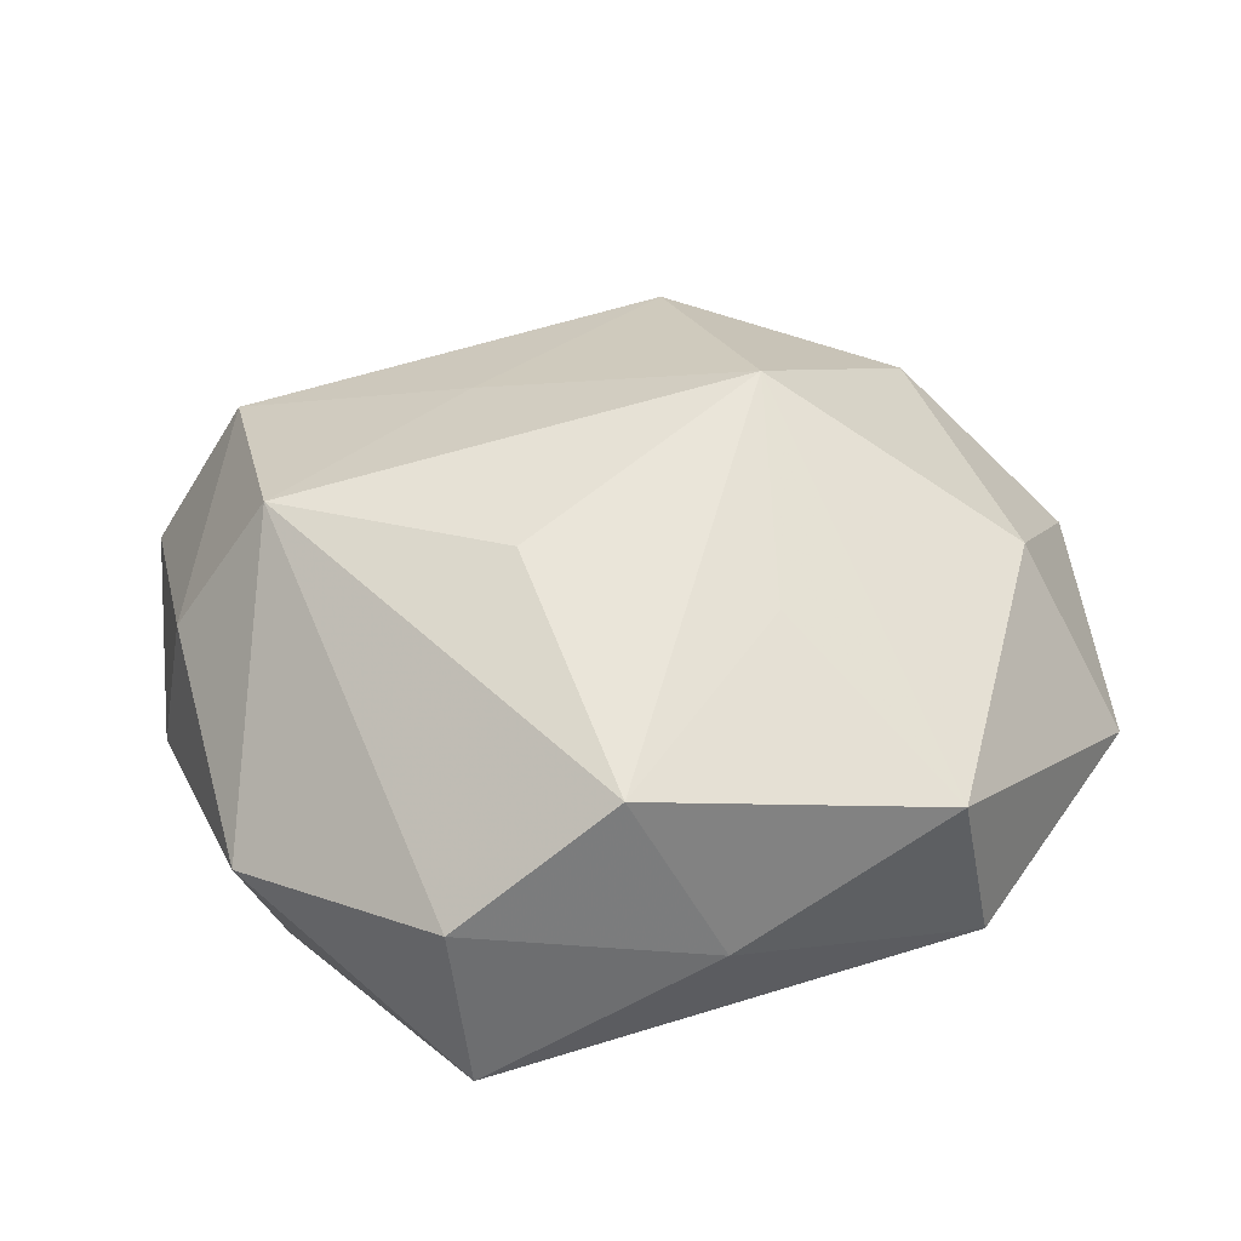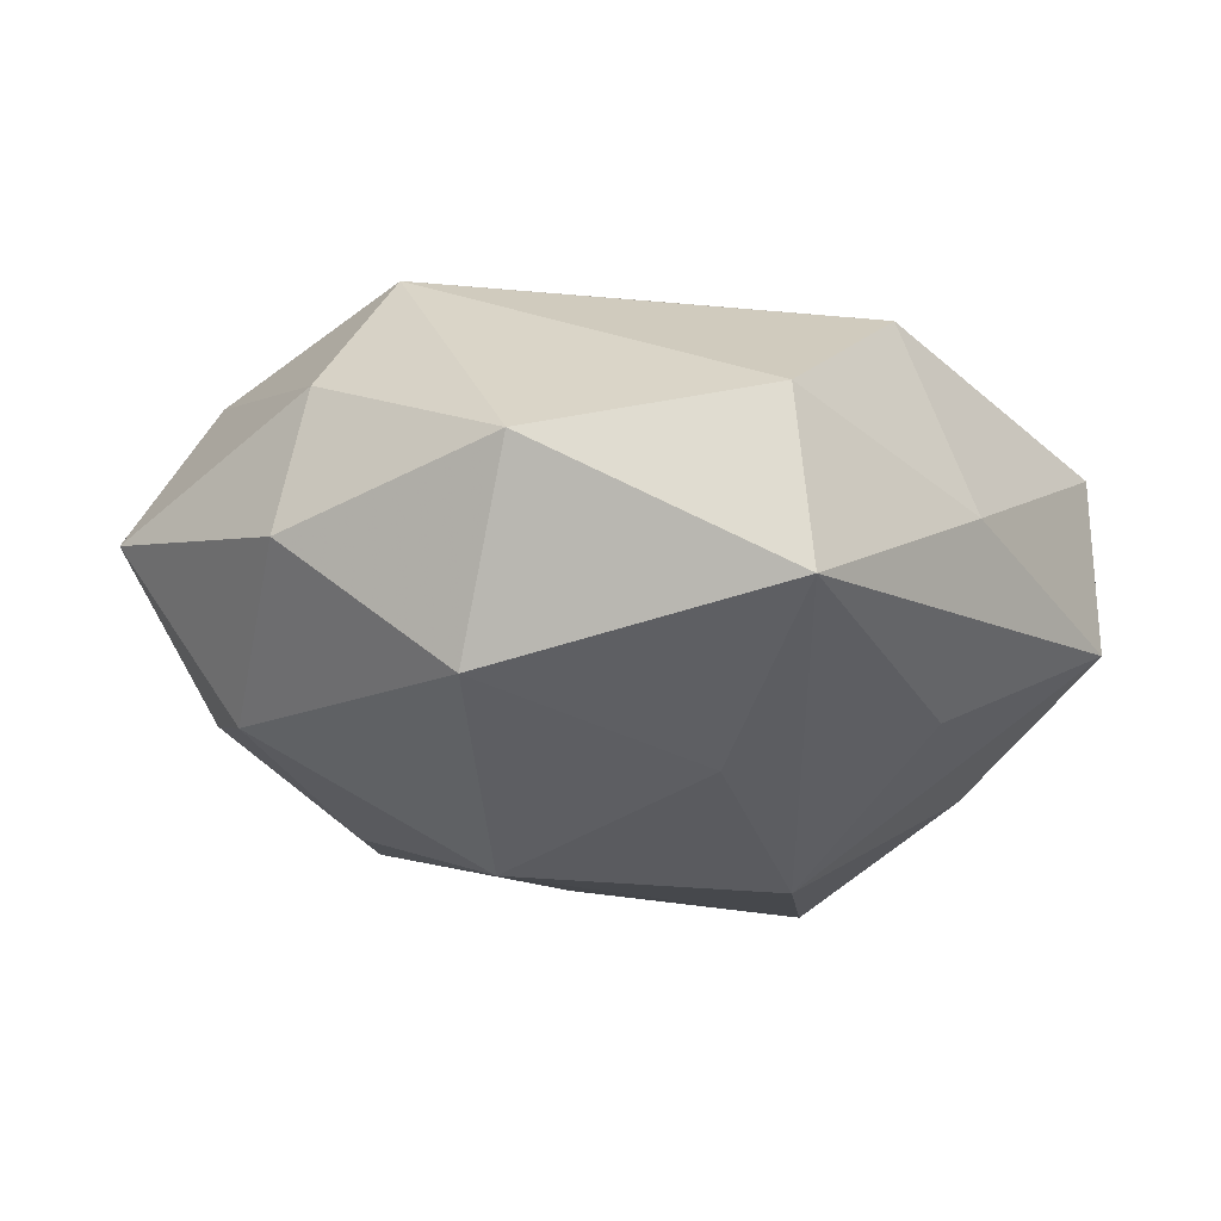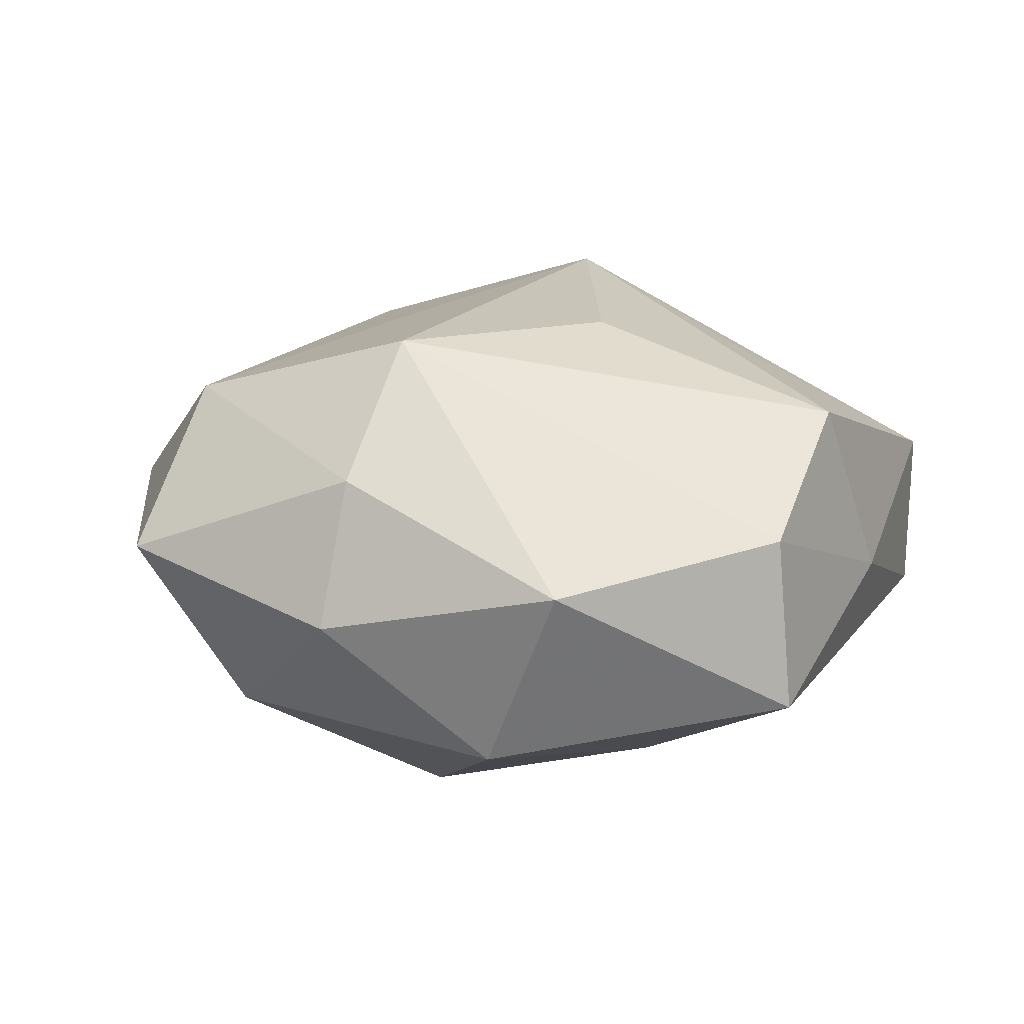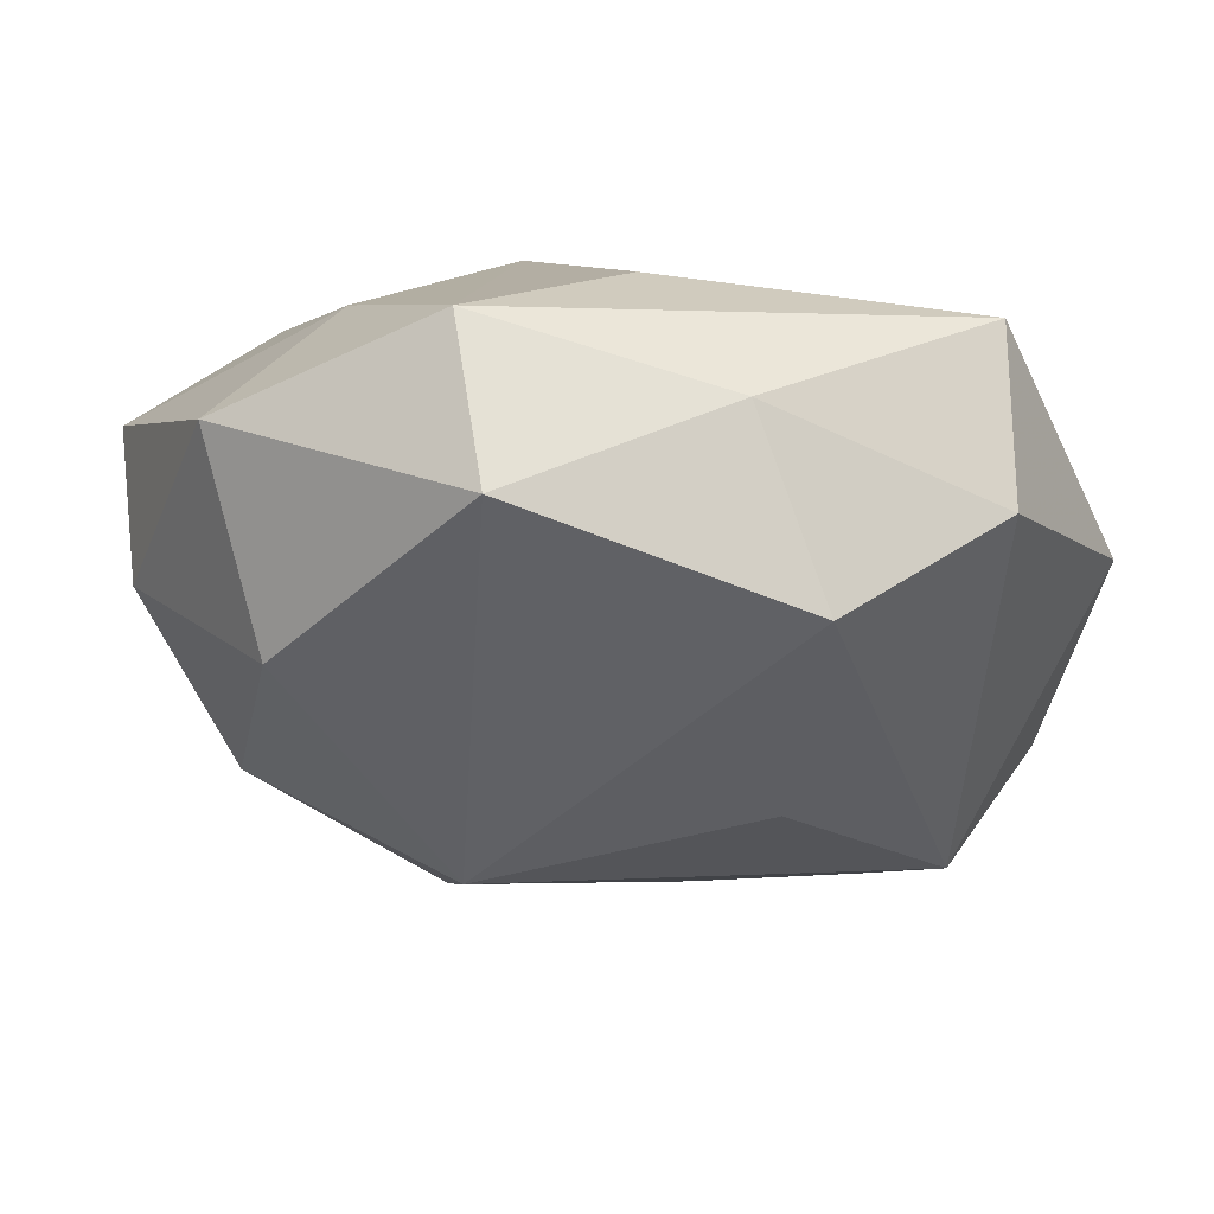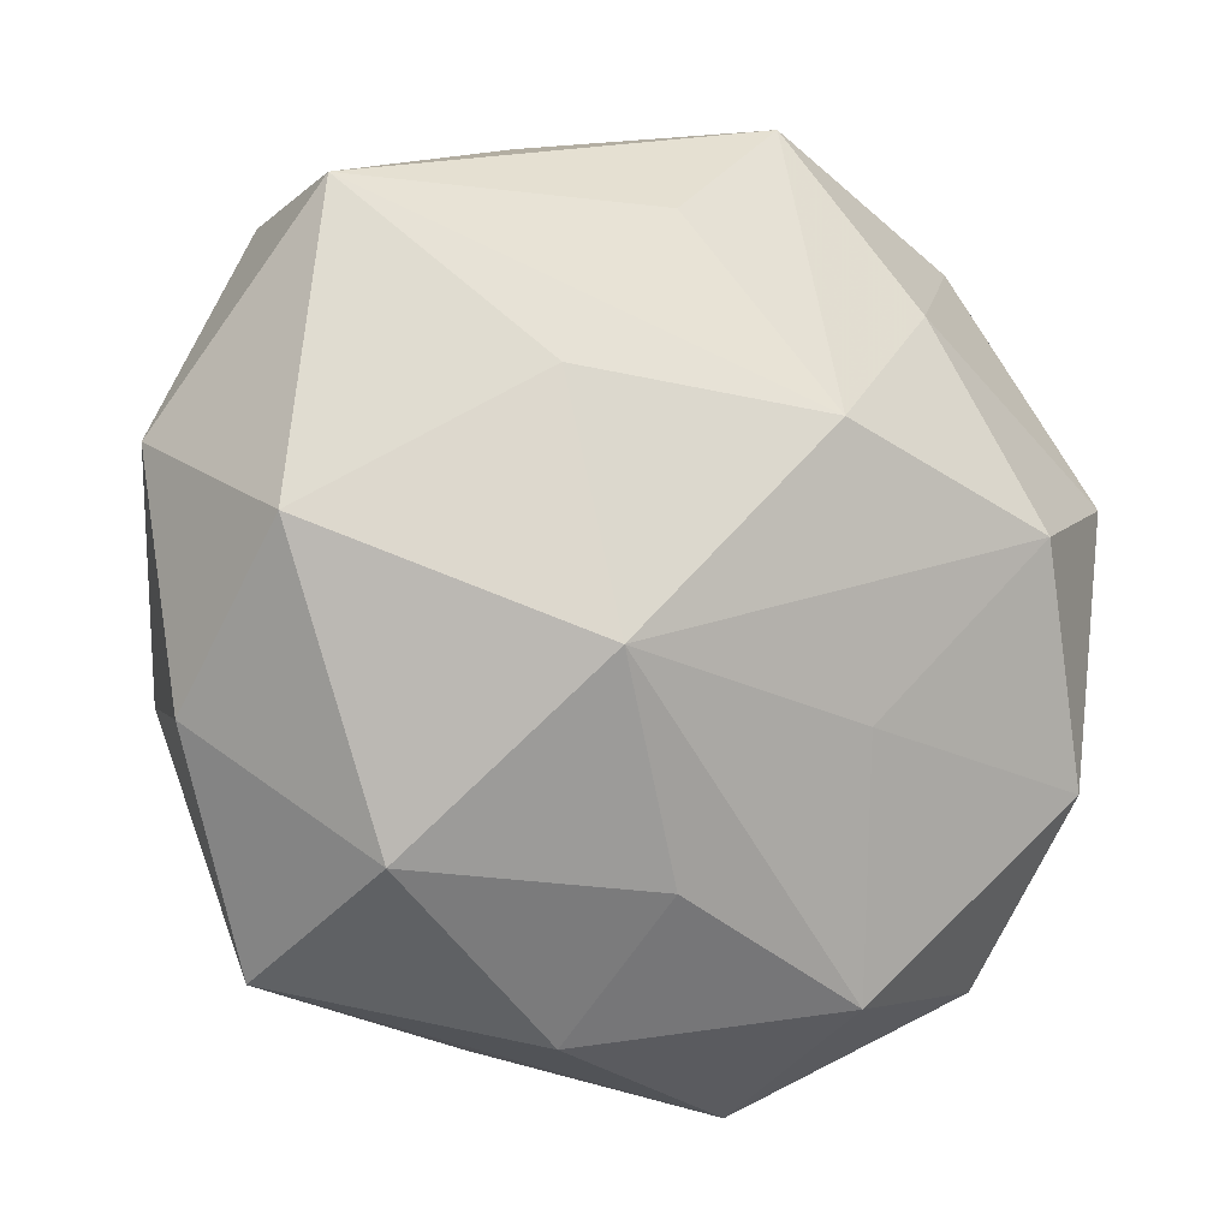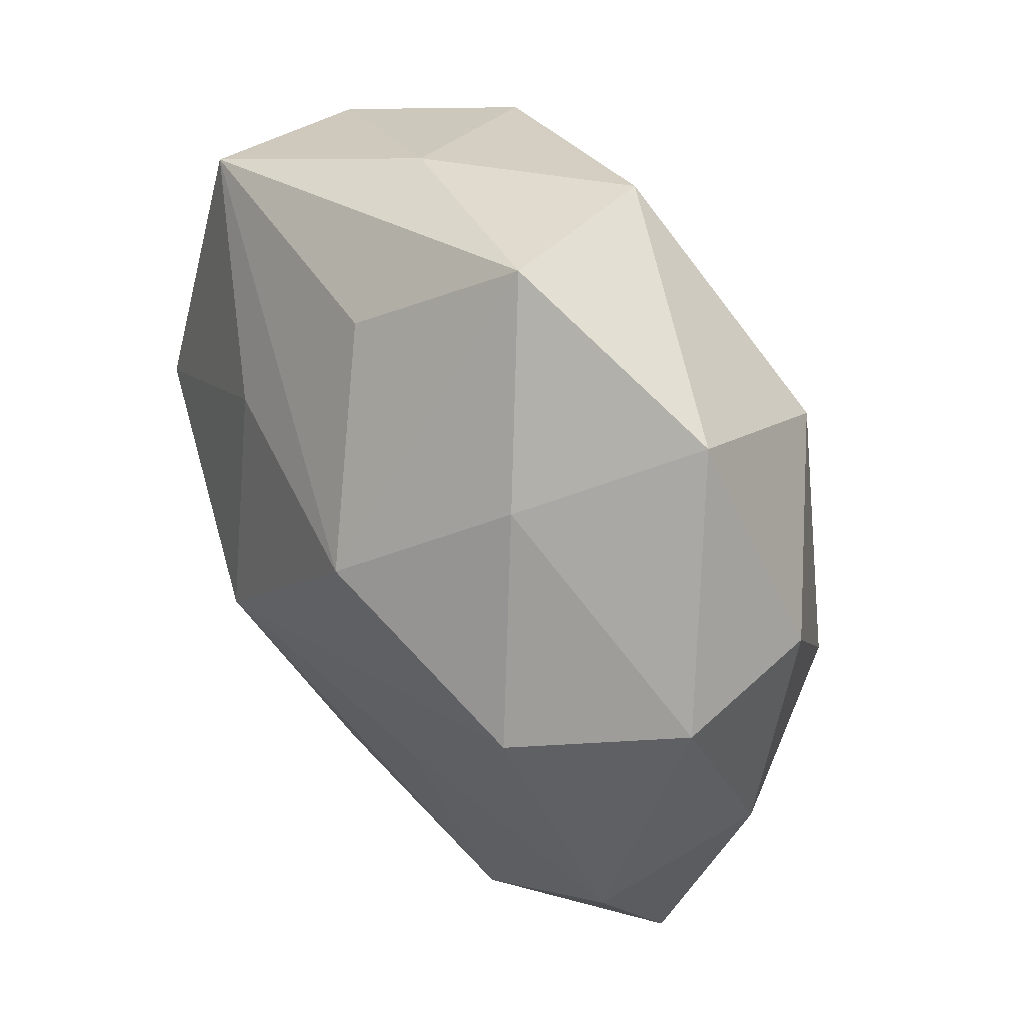
<metadata>
{"format":"obj","ext":"obj","renderer":"f3d","projection":"perspective","resolution":1024,"background":"white","views":[{"elev":37.6,"azim":152.5,"up":"+Z"},{"elev":-22.9,"azim":116.2,"up":"+Z"},{"elev":6.8,"azim":100.5,"up":"+Z"},{"elev":69.8,"azim":4.1,"up":"+Y"},{"elev":-7.1,"azim":158.2,"up":"+Y"},{"elev":43.0,"azim":-124.6,"up":"+Y"}]}
</metadata>
<code>
v -0.02068 0.02005 -5.89e-05
v 0.006712 0.02444 -0.001274
v 0.005489 -0.008101 0.0144
v -0.01075 -0.02259 -0.008215
v -0.007139 -0.02866 0.00195
v 0.01937 0.01997 -0.008569
v -0.006533 0.003346 0.01848
v -0.009057 -0.007969 -0.01311
v 0.006436 -0.004702 -0.01698
v -0.02088 -0.02171 -0.001346
v 0.01972 -0.004146 0.01368
v 0.02462 -0.006513 0.005404
v 0.009964 0.006893 0.01456
v 0.02061 -0.0213 0.0005693
v -0.01452 0.01517 -0.009207
v 0.01631 -0.01556 -0.009808
v 0.007322 -0.02483 0.004205
v -0.01682 0.01468 0.0108
v 0.005159 -0.02467 -0.004454
v 0.0006206 0.01953 -0.01005
v 0.008549 0.009885 -0.01383
v -0.02743 0.005654 -0.005537
v -0.02389 -0.01089 -0.008785
v 0.01136 0.02171 0.009001
v -0.007983 0.02635 -0.004196
v -0.008431 -0.01165 0.01458
v -0.01972 0.002611 -0.01334
v -0.005682 0.02682 0.005706
v 0.02263 0.001785 -0.01184
v 0.02035 0.01934 0.001801
v 0.01599 -0.01805 0.0105
v -0.001099 0.01528 0.01221
v 0.001351 -0.01671 -0.01159
v -0.01499 -0.01711 0.007196
v 0.0256 -0.007946 -0.003535
v -0.0255 0.006411 0.004074
v -0.006111 0.007731 -0.01623
v -0.02543 -0.007886 0.001545
v -0.01996 -0.003089 0.01107
v 0.02708 0.006694 -0.0011
f 28 25 1
f 2 25 28
f 6 25 2
f 28 24 2
f 20 6 37
f 37 25 20
f 20 25 6
f 15 25 37
f 22 1 15
f 15 1 25
f 14 5 19
f 17 5 14
f 14 31 17
f 17 31 5
f 28 7 32
f 32 24 28
f 7 24 32
f 27 23 22
f 27 15 37
f 22 15 27
f 37 9 27
f 37 6 21
f 21 9 37
f 4 9 33
f 10 23 4
f 4 5 10
f 33 19 4
f 4 19 5
f 33 9 16
f 14 19 16
f 16 19 33
f 16 35 14
f 10 39 38
f 38 23 10
f 22 23 38
f 18 39 7
f 18 7 28
f 28 1 18
f 6 2 30
f 30 2 24
f 24 11 30
f 29 21 6
f 9 21 29
f 29 16 9
f 35 16 29
f 5 31 26
f 7 39 26
f 3 11 7
f 31 11 3
f 7 26 3
f 3 26 31
f 13 24 7
f 7 11 13
f 13 11 24
f 8 4 23
f 9 4 8
f 23 27 8
f 8 27 9
f 22 38 36
f 36 38 39
f 39 18 36
f 36 1 22
f 36 18 1
f 6 30 40
f 40 29 6
f 35 29 40
f 40 30 11
f 10 5 34
f 5 26 34
f 34 39 10
f 34 26 39
f 35 40 12
f 12 40 11
f 14 35 12
f 12 31 14
f 12 11 31

</code>
